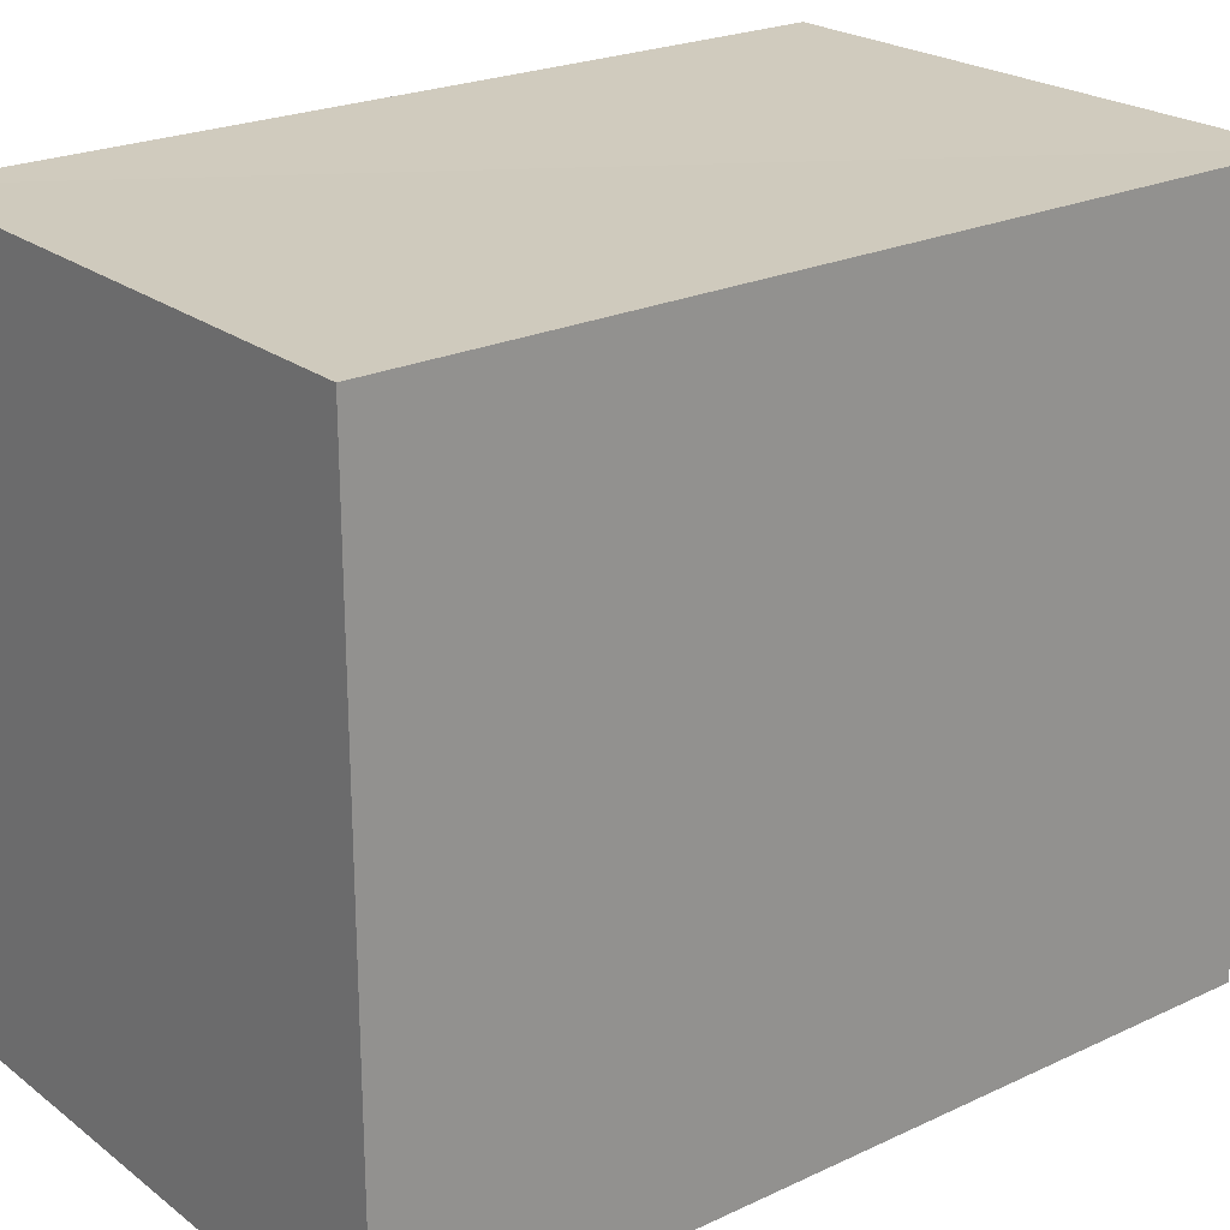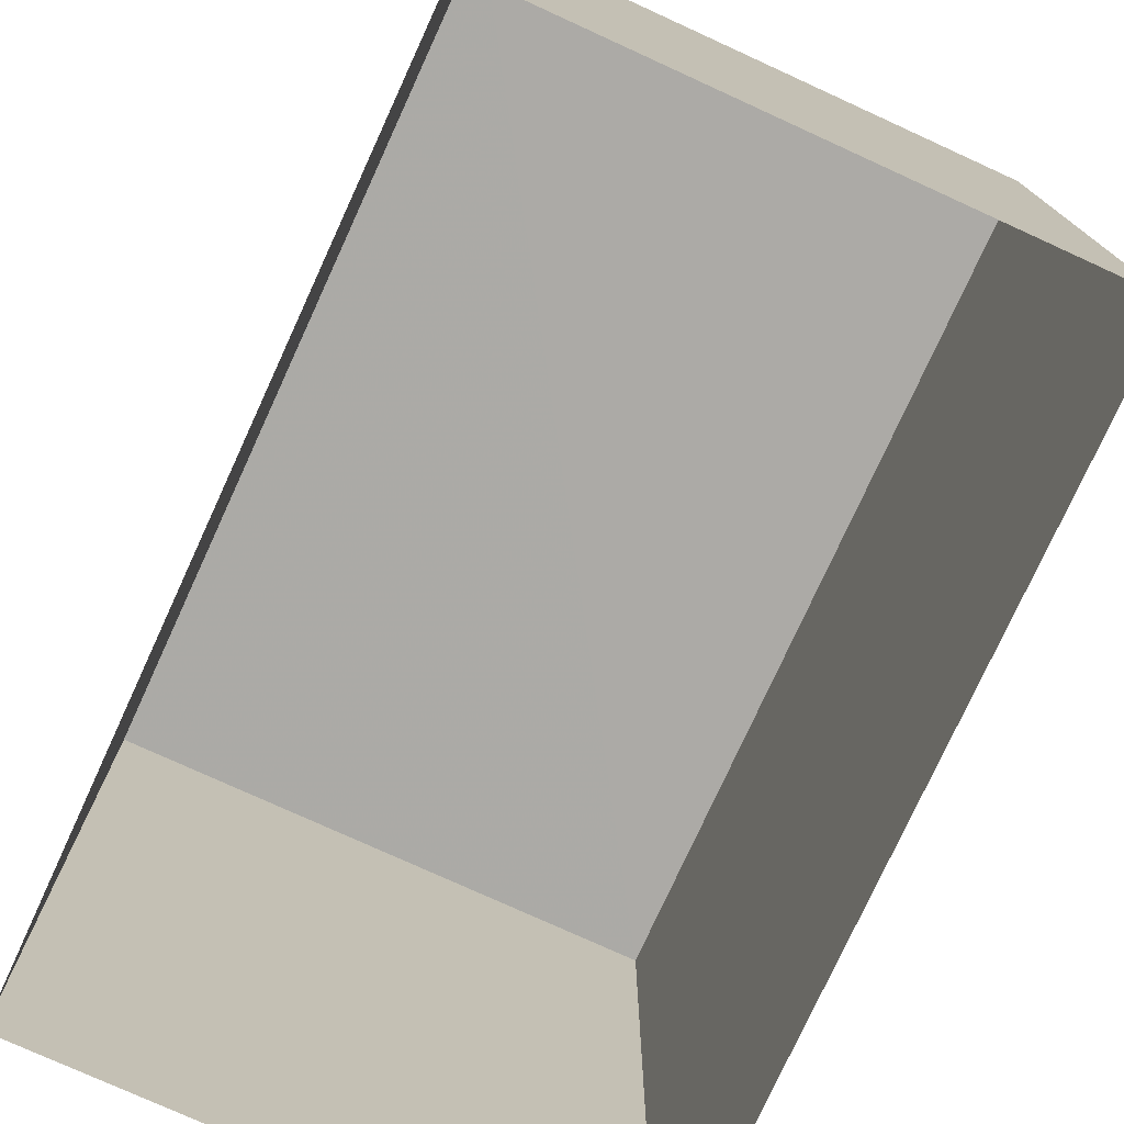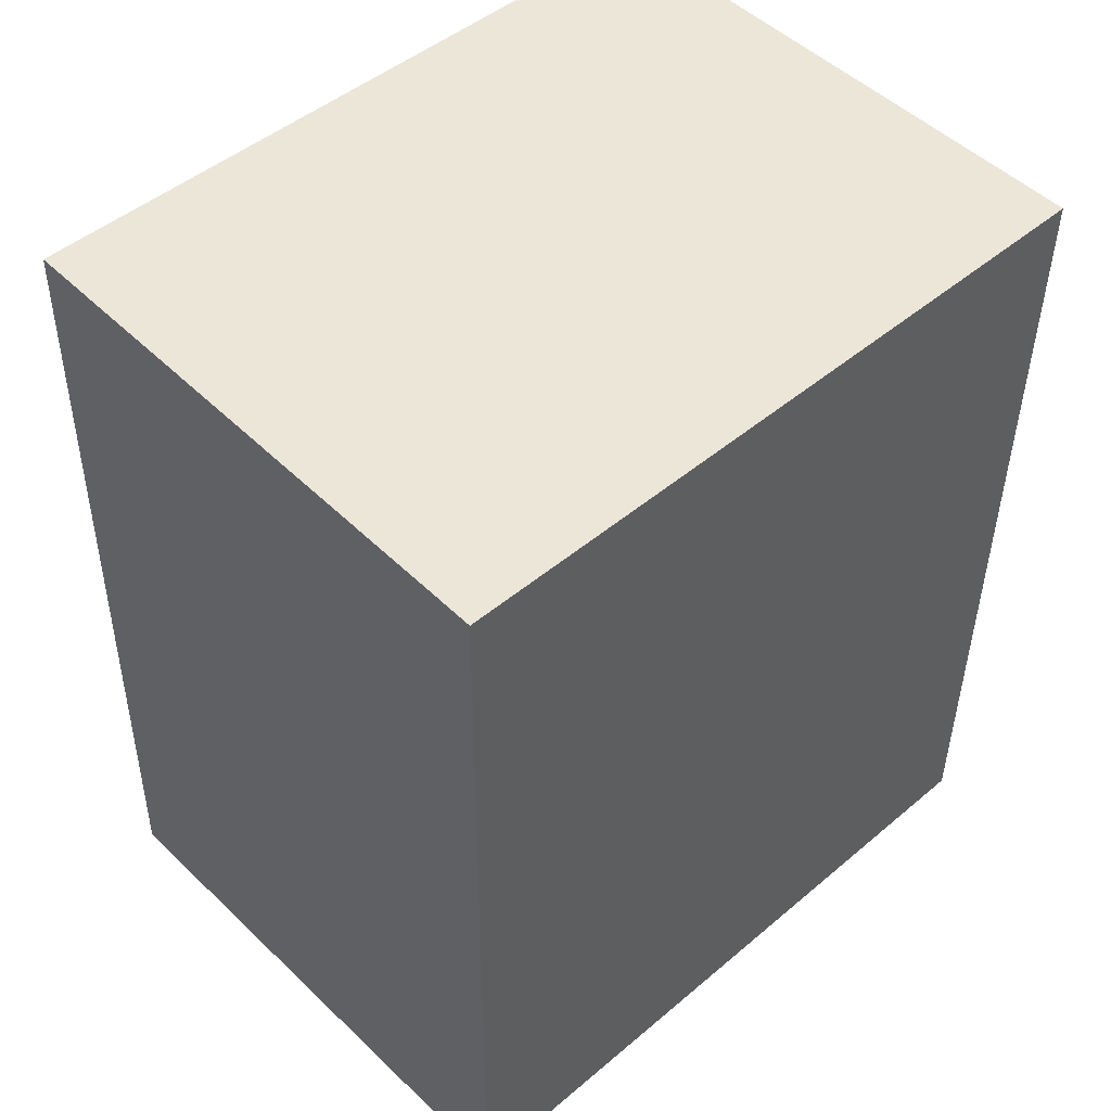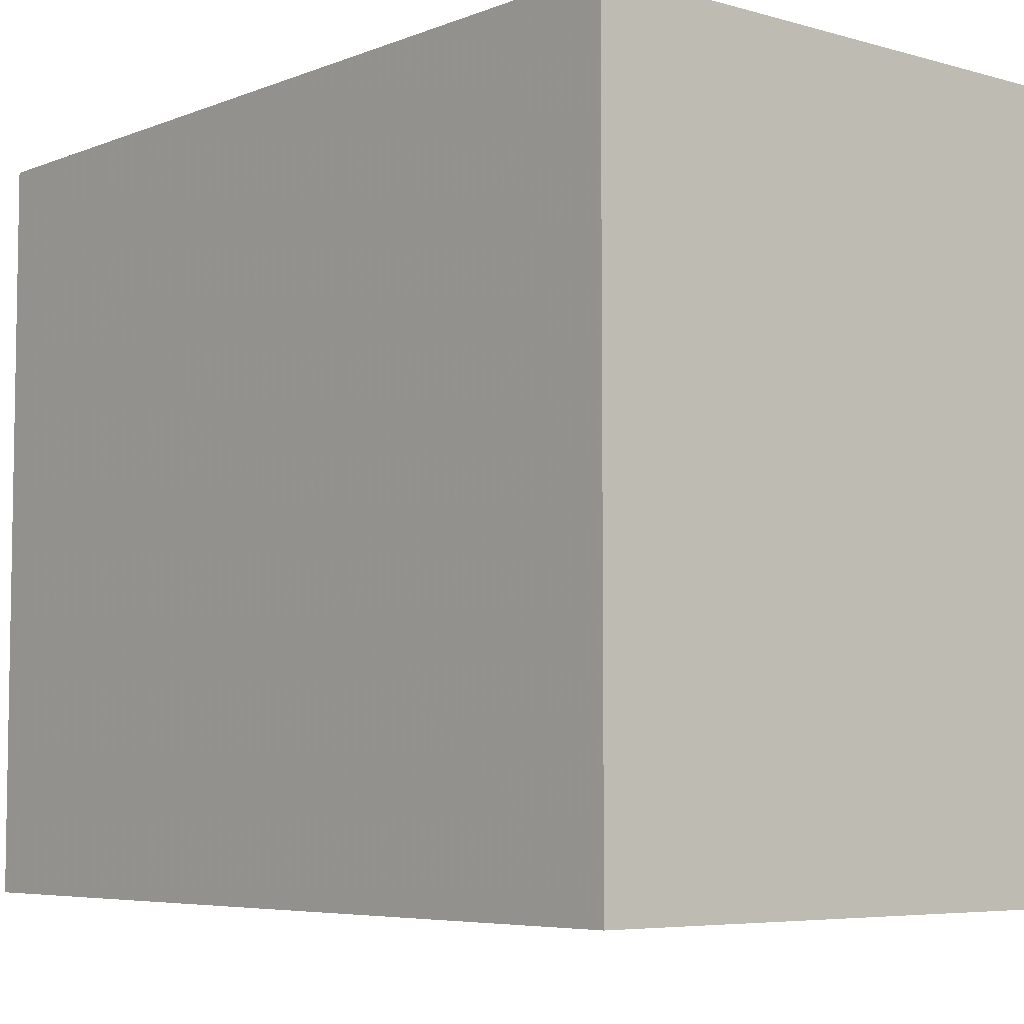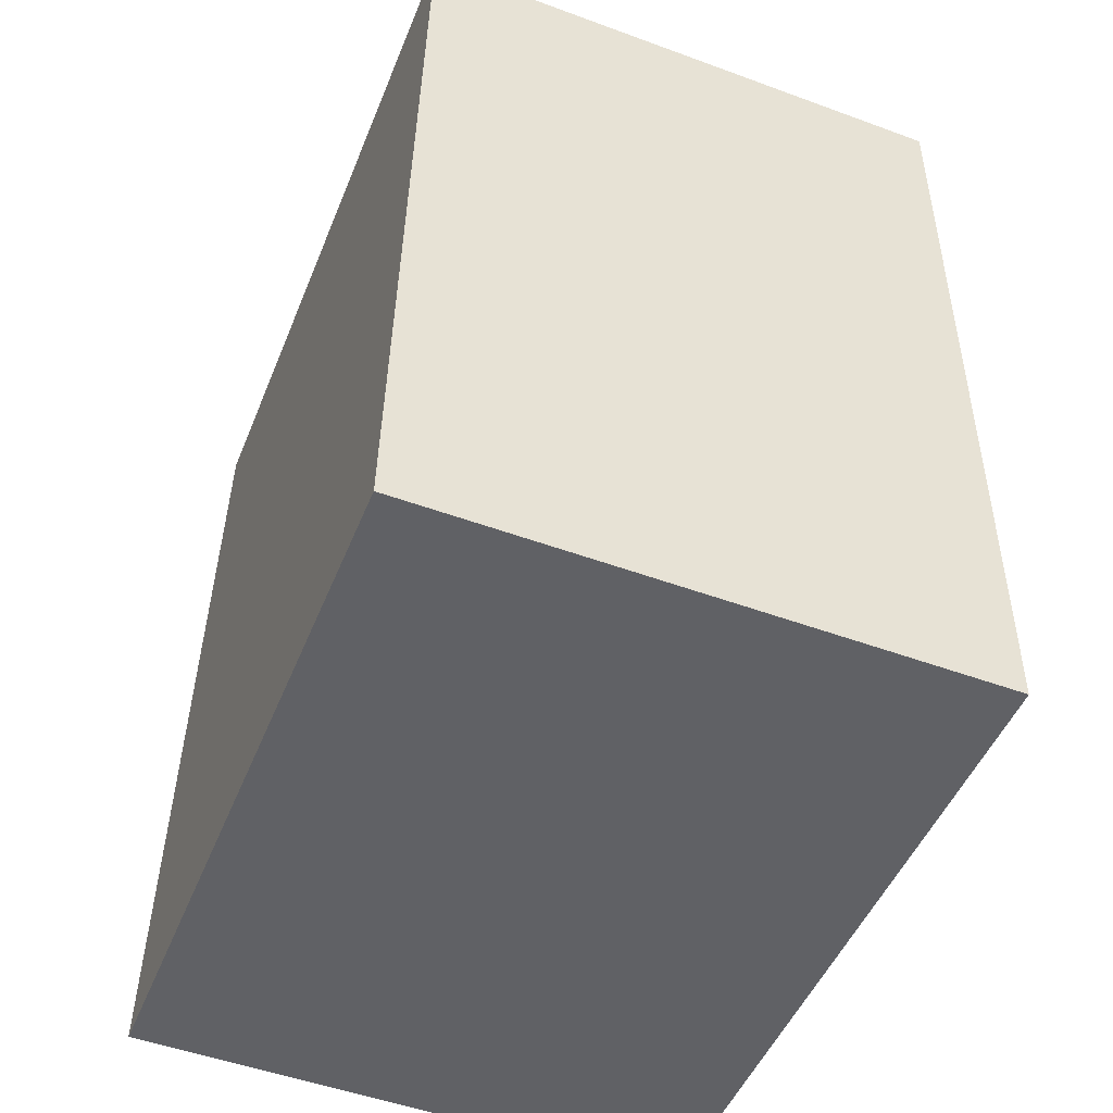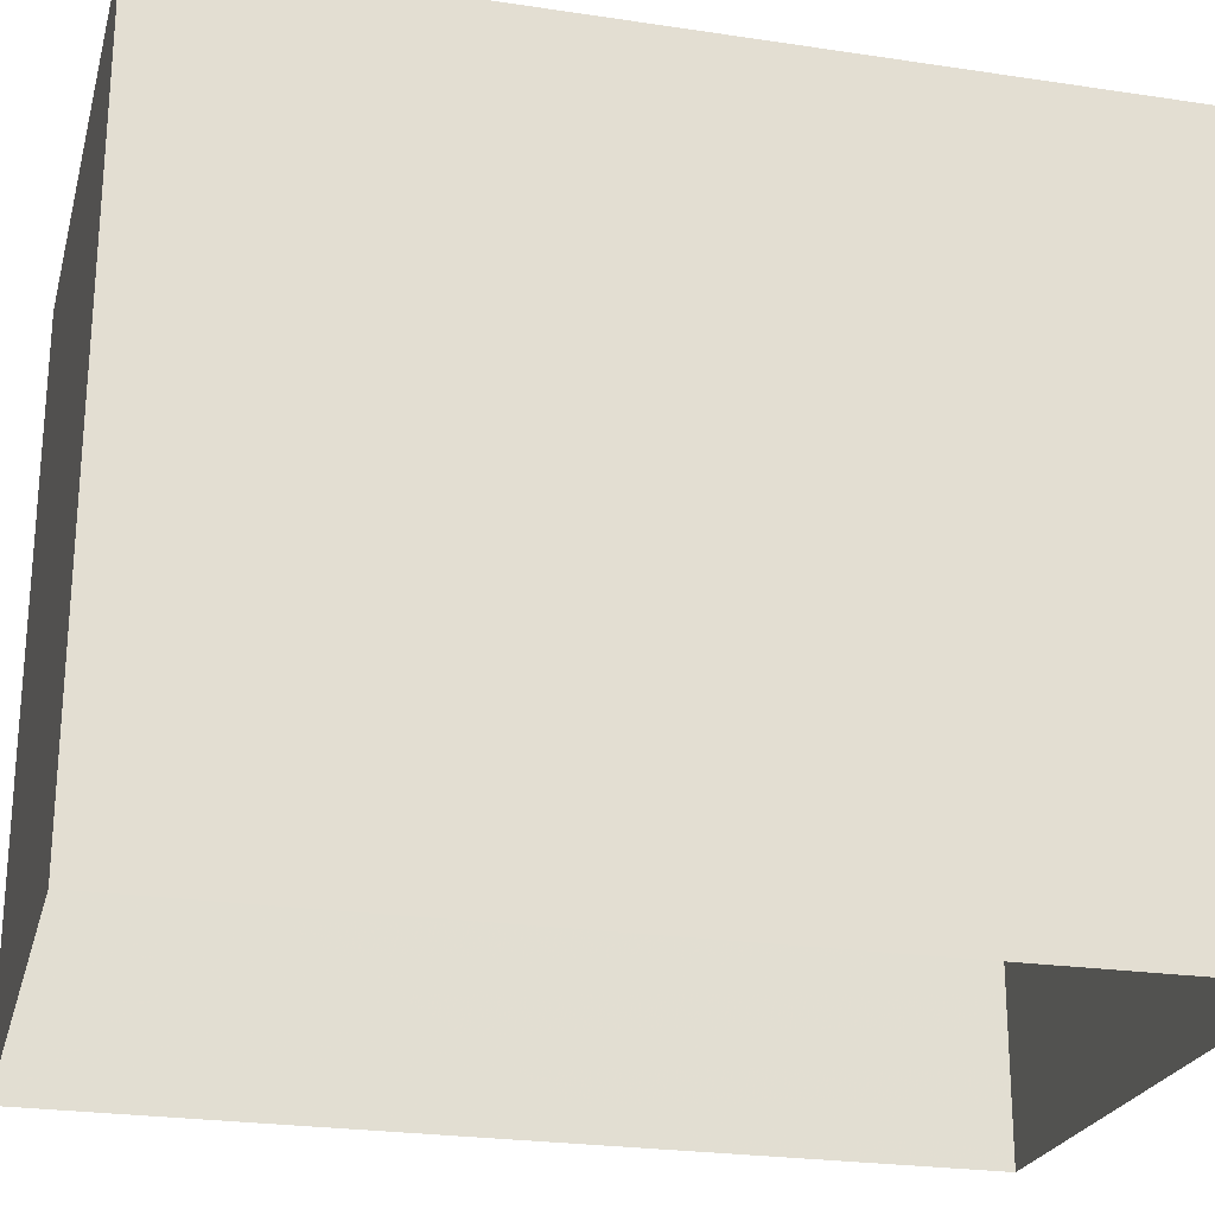
<metadata>
{"format":"obj","ext":"obj","renderer":"f3d","projection":"perspective","resolution":1024,"background":"white","views":[{"elev":23.1,"azim":-129.5,"up":"+Z"},{"elev":-75.9,"azim":154.4,"up":"+Z"},{"elev":47.8,"azim":46.6,"up":"+Y"},{"elev":-5.9,"azim":138.8,"up":"+Z"},{"elev":-49.1,"azim":-21.7,"up":"+Y"},{"elev":-23.8,"azim":-105.2,"up":"+Z"}]}
</metadata>
<code>
v -3.731e+05 -1.043e+05 27.41
v -3.731e+05 -1.043e+05 27.41
v -3.731e+05 -1.043e+05 27.41
v -3.731e+05 -1.043e+05 27.41
v -3.731e+05 -1.043e+05 31.87
v -3.731e+05 -1.043e+05 31.87
v -3.731e+05 -1.043e+05 31.87
v -3.731e+05 -1.043e+05 31.87
f 1 2 3
f 4 1 3
f 5 6 7
f 8 5 7
f 7 3 2
f 8 7 2
f 6 4 3
f 7 6 3
f 5 1 4
f 6 5 4
f 5 2 1
f 5 8 2

</code>
